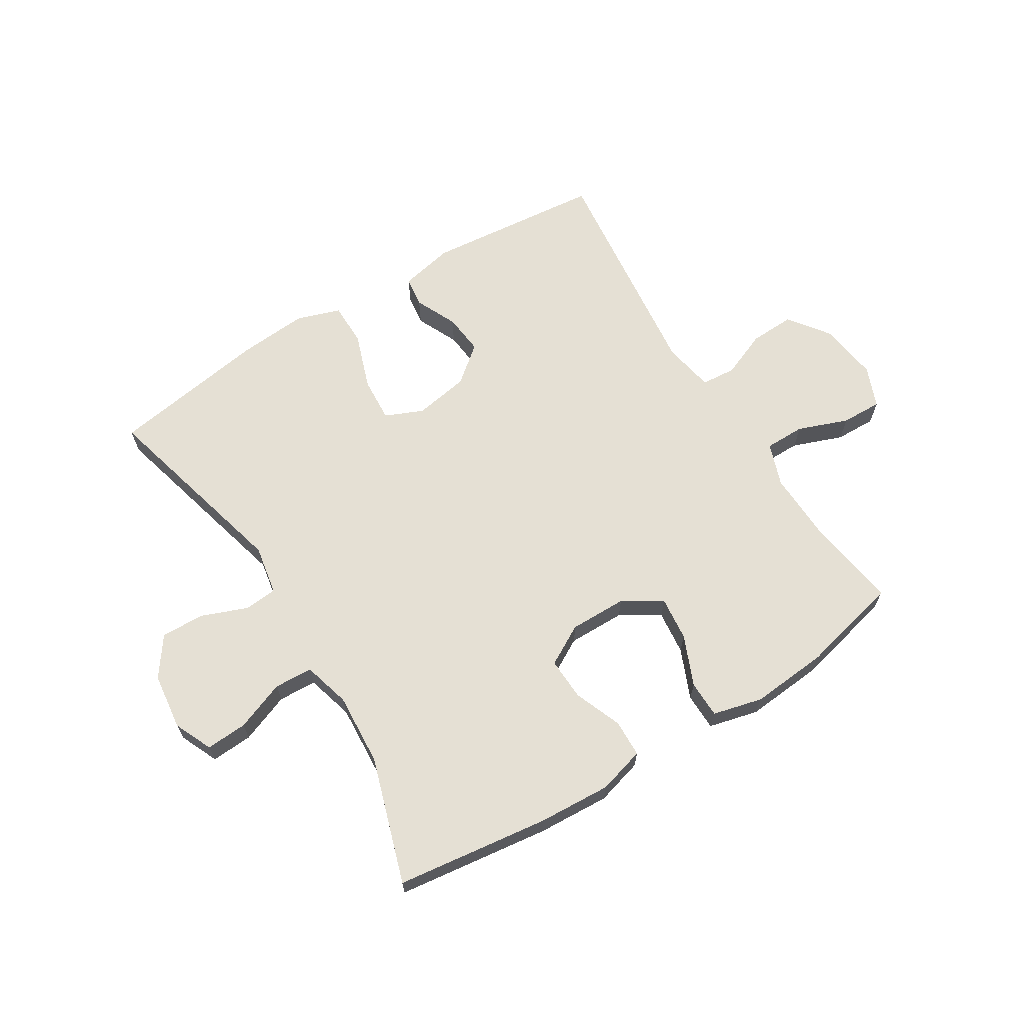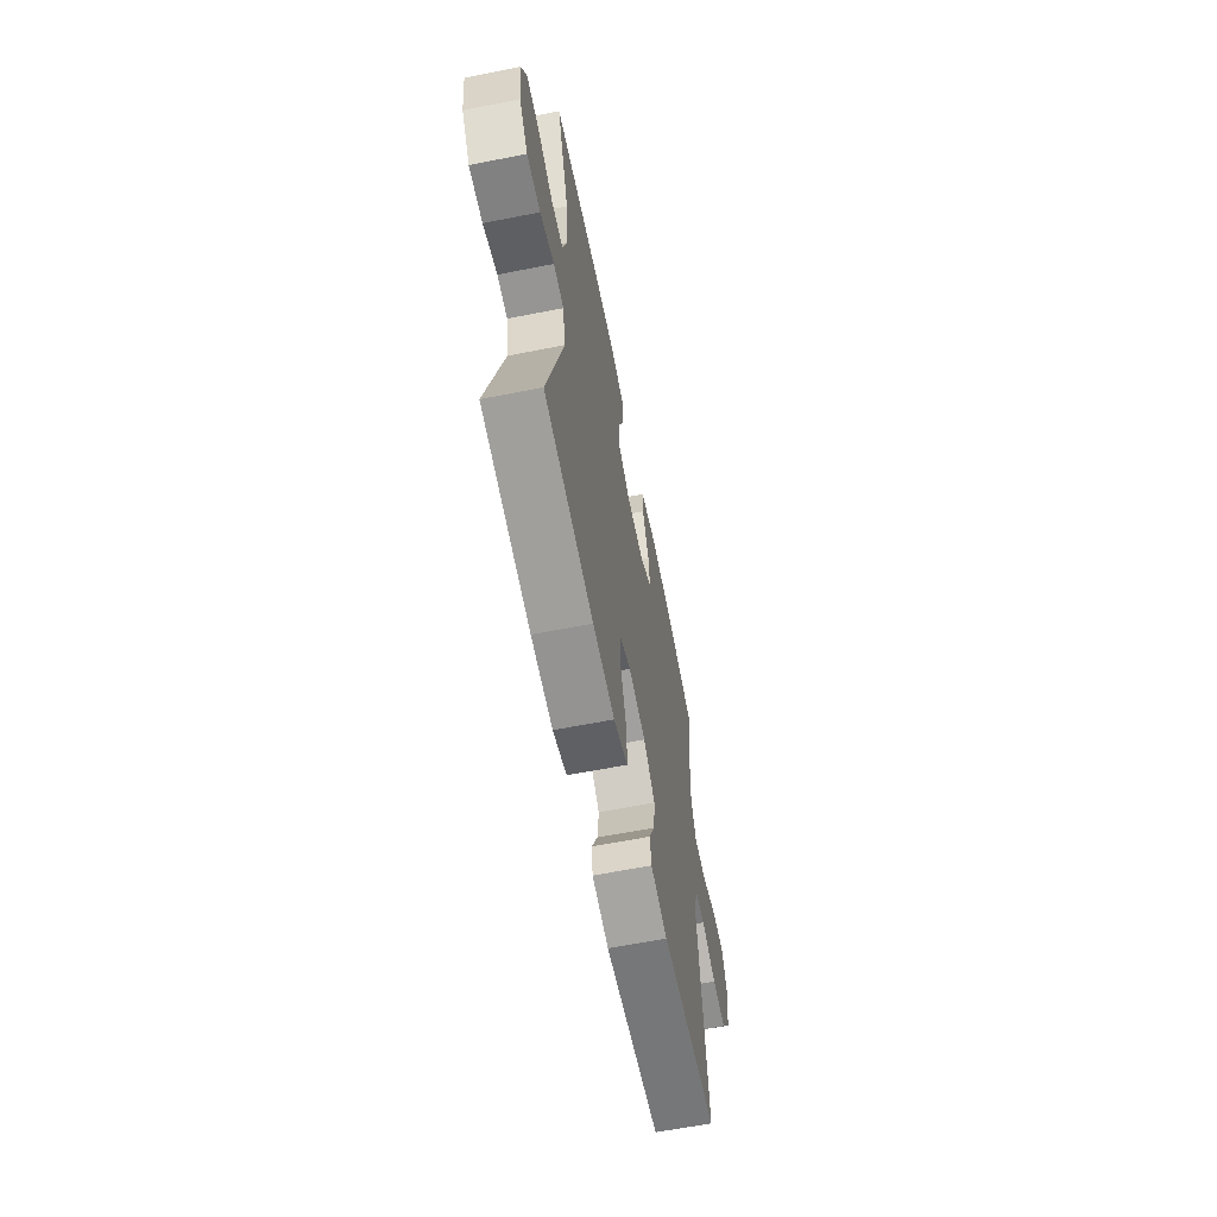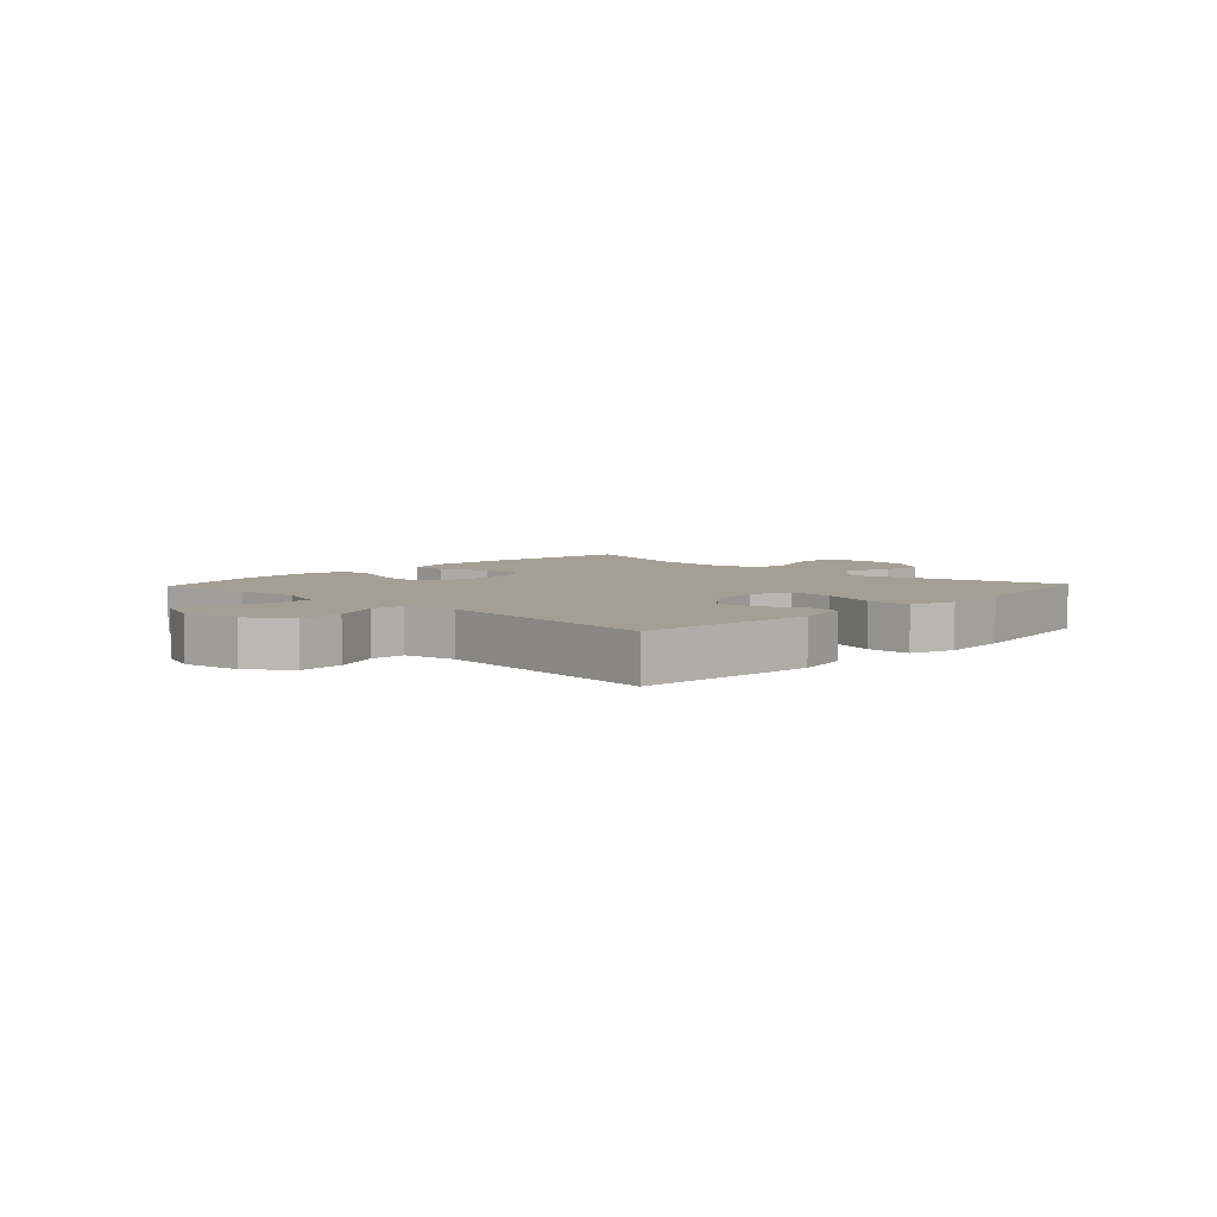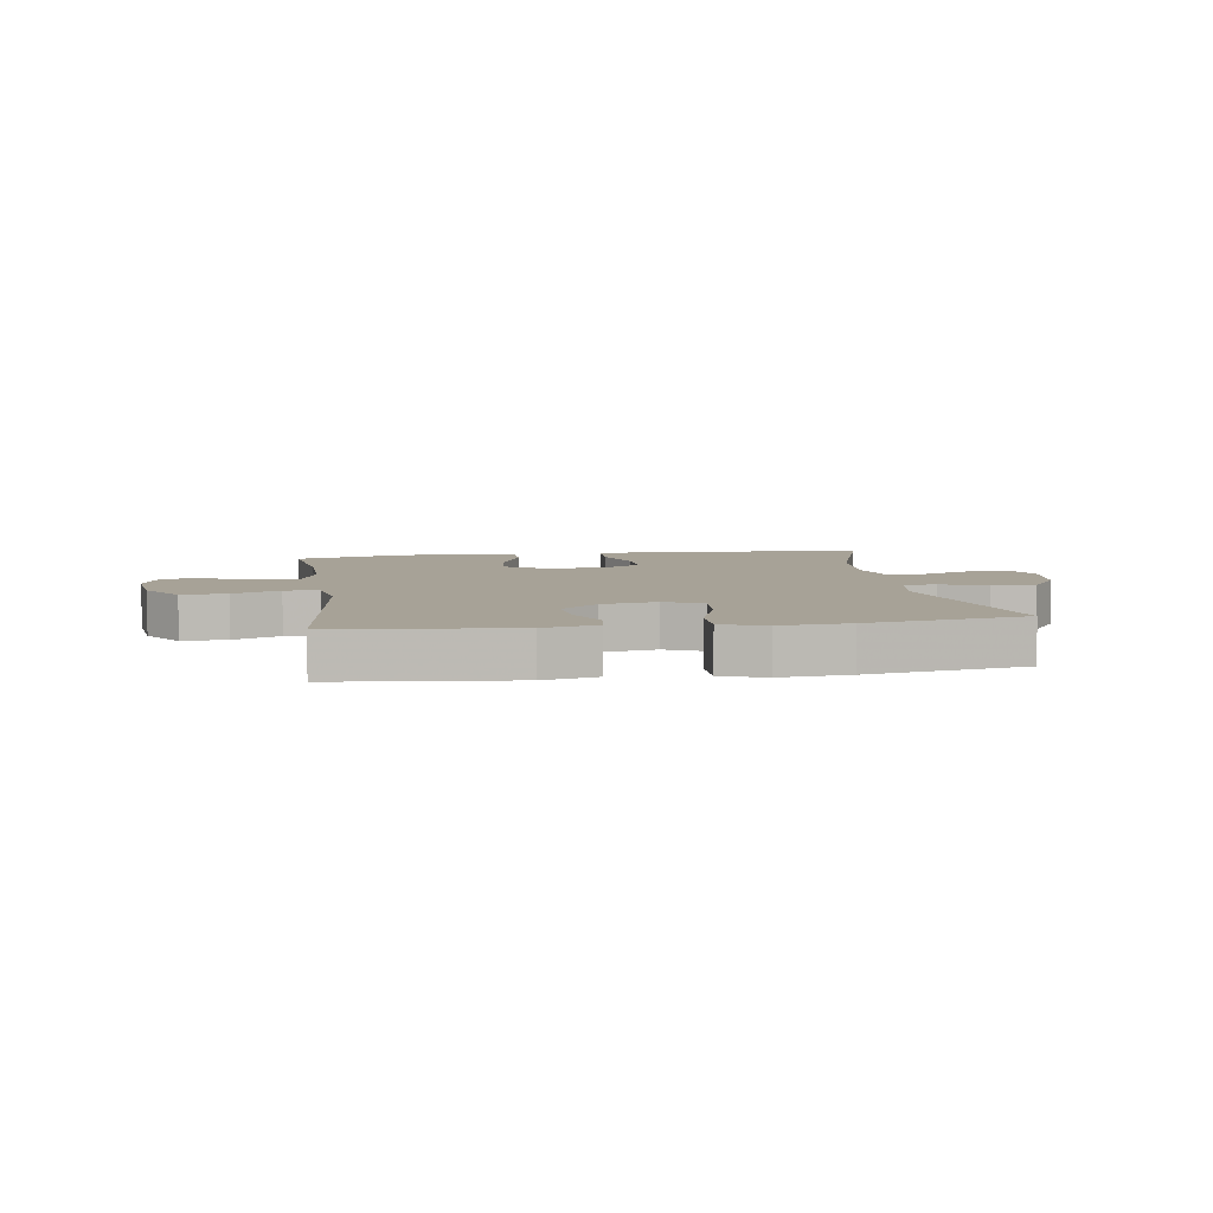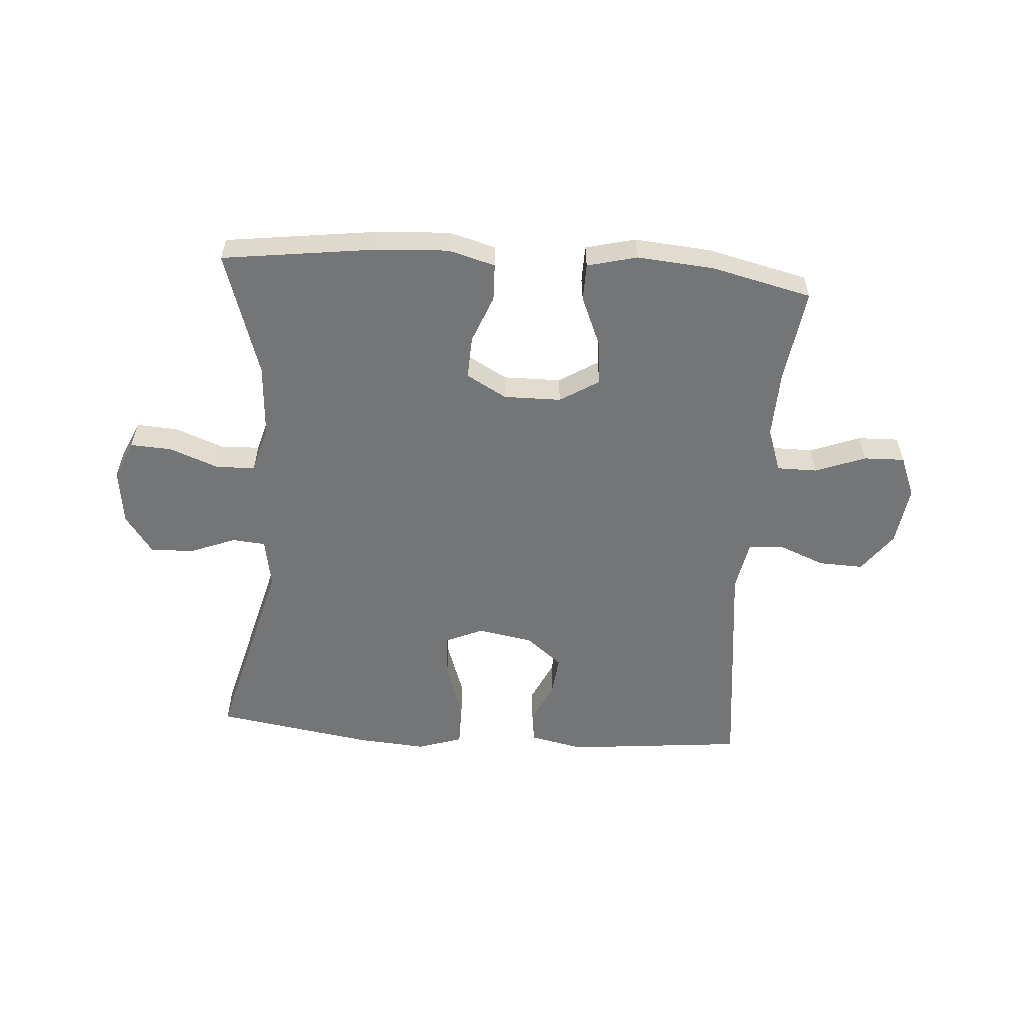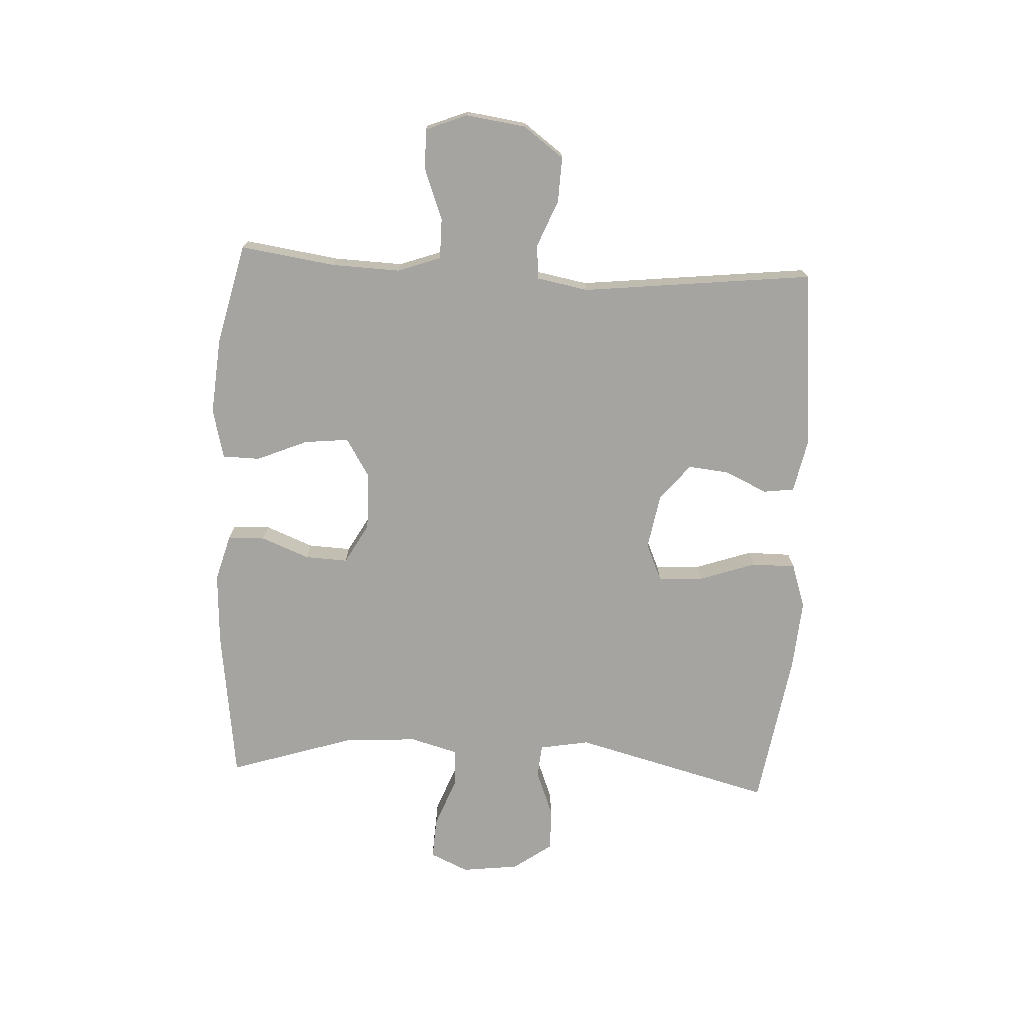
<metadata>
{"format":"obj","ext":"obj","renderer":"f3d","projection":"perspective","resolution":1024,"background":"white","views":[{"elev":65.6,"azim":-31.8,"up":"+Y"},{"elev":-62.6,"azim":-78.7,"up":"+Z"},{"elev":5.3,"azim":133.3,"up":"+Y"},{"elev":6.6,"azim":171.6,"up":"+Y"},{"elev":-56.5,"azim":-4.1,"up":"+Y"},{"elev":-73.2,"azim":87.0,"up":"+Y"}]}
</metadata>
<code>
v 0.5 0.07 -0.5
v 0.199 0.07 -0.53
v 0.108 0.07 -0.511
v 0.101 0.07 -0.459
v 0.134 0.07 -0.388
v 0.141 0.07 -0.319
v 0.079 0.07 -0.269
v -0.014 0.07 -0.253
v -0.078 0.07 -0.281
v -0.073 0.07 -0.357
v -0.04 0.07 -0.452
v -0.04 0.07 -0.526
v -0.115 0.07 -0.551
v -0.233 0.07 -0.542
v -0.5 0.07 -0.5
v -0.413 0.07 -0.165
v -0.428 0.07 -0.081
v -0.484 0.07 -0.076
v -0.561 0.07 -0.106
v -0.635 0.07 -0.109
v -0.682 0.07 -0.043
v -0.694 0.07 0.053
v -0.665 0.07 0.118
v -0.595 0.07 0.114
v -0.511 0.07 0.082
v -0.446 0.07 0.085
v -0.424 0.07 0.165
v -0.432 0.07 0.288
v -0.5 0.07 0.5
v -0.241 0.07 0.534
v -0.118 0.07 0.541
v -0.039 0.07 0.519
v -0.037 0.07 0.456
v -0.069 0.07 0.375
v -0.072 0.07 0.303
v -0.004 0.07 0.265
v 0.093 0.07 0.266
v 0.159 0.07 0.307
v 0.151 0.07 0.382
v 0.115 0.07 0.467
v 0.116 0.07 0.53
v 0.2 0.07 0.551
v 0.331 0.07 0.54
v 0.5 0.07 0.5
v 0.477 0.07 0.34
v 0.473 0.07 0.225
v 0.499 0.07 0.152
v 0.567 0.07 0.152
v 0.652 0.07 0.184
v 0.721 0.07 0.186
v 0.749 0.07 0.116
v 0.735 0.07 0.015
v 0.685 0.07 -0.053
v 0.609 0.07 -0.05
v 0.53 0.07 -0.018
v 0.472 0.07 -0.023
v 0.456 0.07 -0.11
v 0.5 0 -0.5
v 0.199 0 -0.53
v 0.108 0 -0.511
v 0.101 0 -0.459
v 0.134 0 -0.388
v 0.141 0 -0.319
v 0.079 0 -0.269
v -0.014 0 -0.253
v -0.078 0 -0.281
v -0.073 0 -0.357
v -0.04 0 -0.452
v -0.04 0 -0.526
v -0.115 0 -0.551
v -0.233 0 -0.542
v -0.5 0 -0.5
v -0.413 0 -0.165
v -0.428 0 -0.081
v -0.484 0 -0.076
v -0.561 0 -0.106
v -0.635 0 -0.109
v -0.682 0 -0.043
v -0.694 0 0.053
v -0.665 0 0.118
v -0.595 0 0.114
v -0.511 0 0.082
v -0.446 0 0.085
v -0.424 0 0.165
v -0.432 0 0.288
v -0.5 0 0.5
v -0.241 0 0.534
v -0.118 0 0.541
v -0.039 0 0.519
v -0.037 0 0.456
v -0.069 0 0.375
v -0.072 0 0.303
v -0.004 0 0.265
v 0.093 0 0.266
v 0.159 0 0.307
v 0.151 0 0.382
v 0.115 0 0.467
v 0.116 0 0.53
v 0.2 0 0.551
v 0.331 0 0.54
v 0.5 0 0.5
v 0.477 0 0.34
v 0.473 0 0.225
v 0.499 0 0.152
v 0.567 0 0.152
v 0.652 0 0.184
v 0.721 0 0.186
v 0.749 0 0.116
v 0.735 0 0.015
v 0.685 0 -0.053
v 0.609 0 -0.05
v 0.53 0 -0.018
v 0.472 0 -0.023
v 0.456 0 -0.11
f 52 53 54 55
f 52 55 56
f 51 52 56
f 48 49 50 51
f 47 48 51 56
f 46 47 56 57
f 42 43 44 45
f 42 45 46 57
f 39 40 41 42
f 38 39 42 57
f 31 32 33 34
f 31 34 35
f 28 29 30 31
f 27 28 31 35
f 26 27 35 36
f 22 23 24 25
f 22 25 26
f 21 22 26
f 18 19 20 21
f 17 18 21 26
f 16 17 26 36
f 10 11 12 13
f 9 10 13 14
f 2 3 4 5
f 2 5 6
f 1 2 6
f 37 38 57 1
f 9 14 15 16
f 8 9 16 36
f 7 8 36 37
f 1 6 7 37
f 112 111 110 109
f 113 112 109
f 113 109 108
f 108 107 106 105
f 113 108 105 104
f 114 113 104 103
f 102 101 100 99
f 114 103 102 99
f 99 98 97 96
f 114 99 96 95
f 91 90 89 88
f 92 91 88
f 88 87 86 85
f 92 88 85 84
f 93 92 84 83
f 82 81 80 79
f 83 82 79
f 83 79 78
f 78 77 76 75
f 83 78 75 74
f 93 83 74 73
f 70 69 68 67
f 71 70 67 66
f 62 61 60 59
f 63 62 59
f 63 59 58
f 58 114 95 94
f 73 72 71 66
f 93 73 66 65
f 94 93 65 64
f 94 64 63 58
f 1 58 59 2
f 2 59 60 3
f 3 60 61 4
f 4 61 62 5
f 5 62 63 6
f 6 63 64 7
f 7 64 65 8
f 8 65 66 9
f 9 66 67 10
f 10 67 68 11
f 11 68 69 12
f 12 69 70 13
f 13 70 71 14
f 14 71 72 15
f 15 72 73 16
f 16 73 74 17
f 17 74 75 18
f 18 75 76 19
f 19 76 77 20
f 20 77 78 21
f 21 78 79 22
f 22 79 80 23
f 23 80 81 24
f 24 81 82 25
f 25 82 83 26
f 26 83 84 27
f 27 84 85 28
f 28 85 86 29
f 29 86 87 30
f 30 87 88 31
f 31 88 89 32
f 32 89 90 33
f 33 90 91 34
f 34 91 92 35
f 35 92 93 36
f 36 93 94 37
f 37 94 95 38
f 38 95 96 39
f 39 96 97 40
f 40 97 98 41
f 41 98 99 42
f 42 99 100 43
f 43 100 101 44
f 44 101 102 45
f 45 102 103 46
f 46 103 104 47
f 47 104 105 48
f 48 105 106 49
f 49 106 107 50
f 50 107 108 51
f 51 108 109 52
f 52 109 110 53
f 53 110 111 54
f 54 111 112 55
f 55 112 113 56
f 56 113 114 57
f 57 114 58 1

</code>
